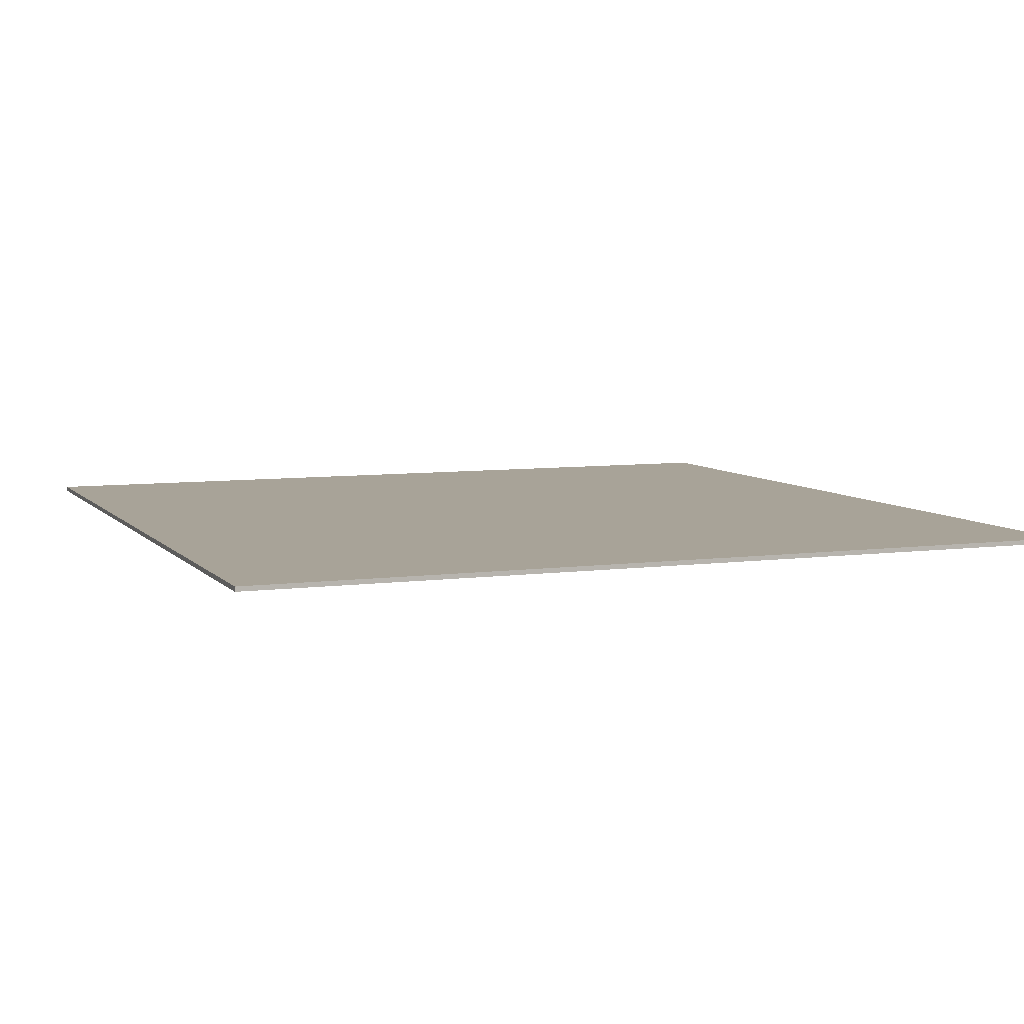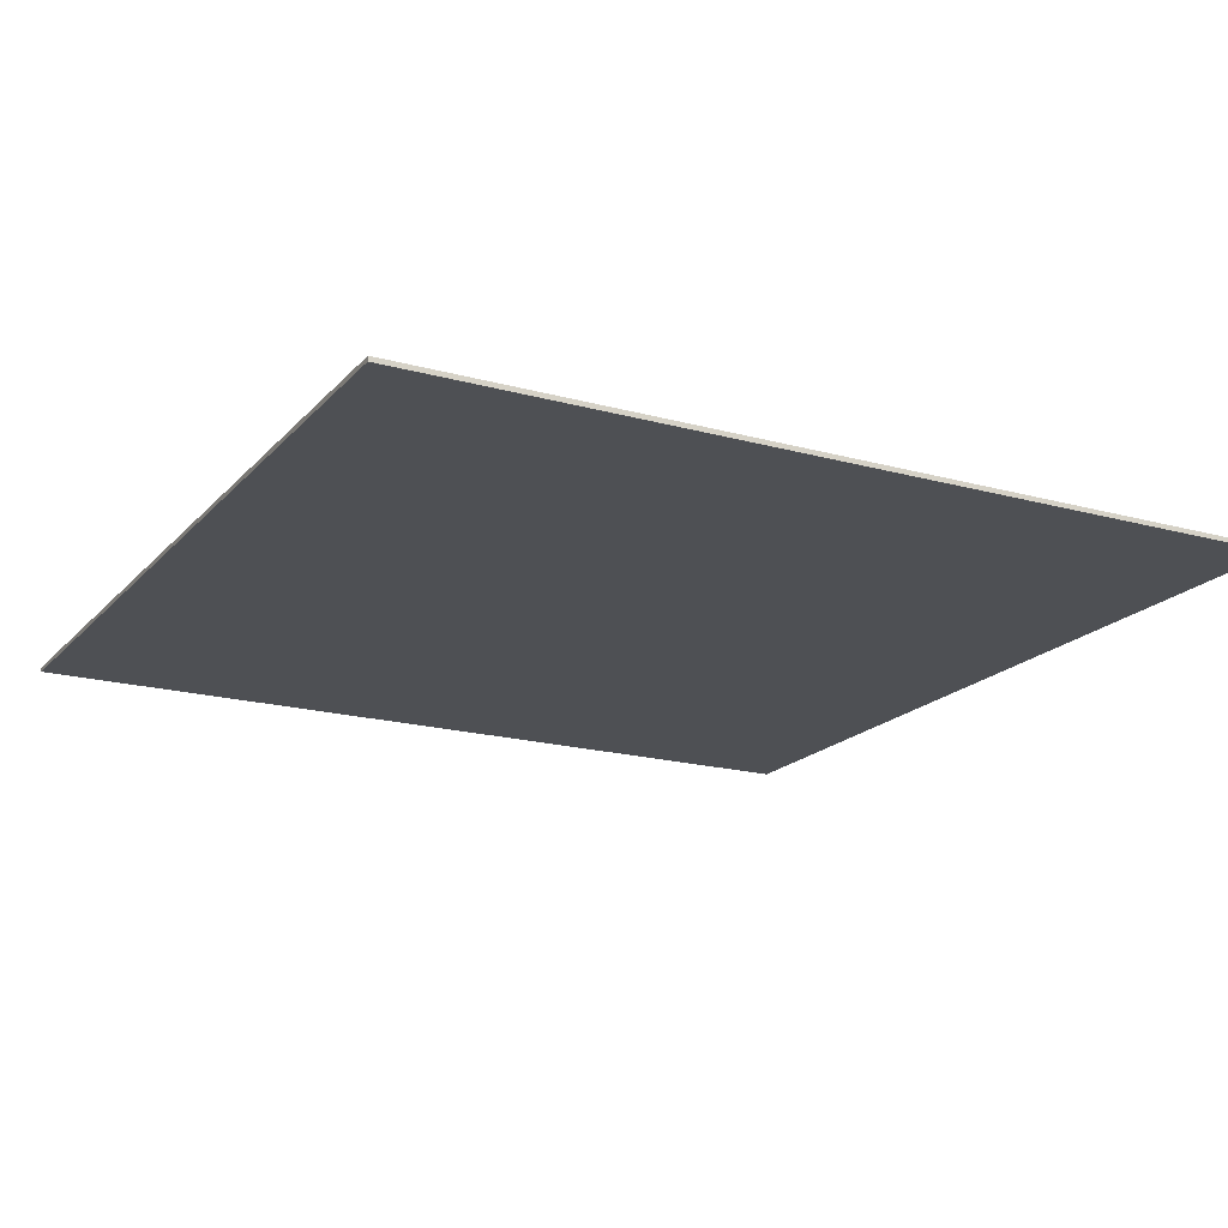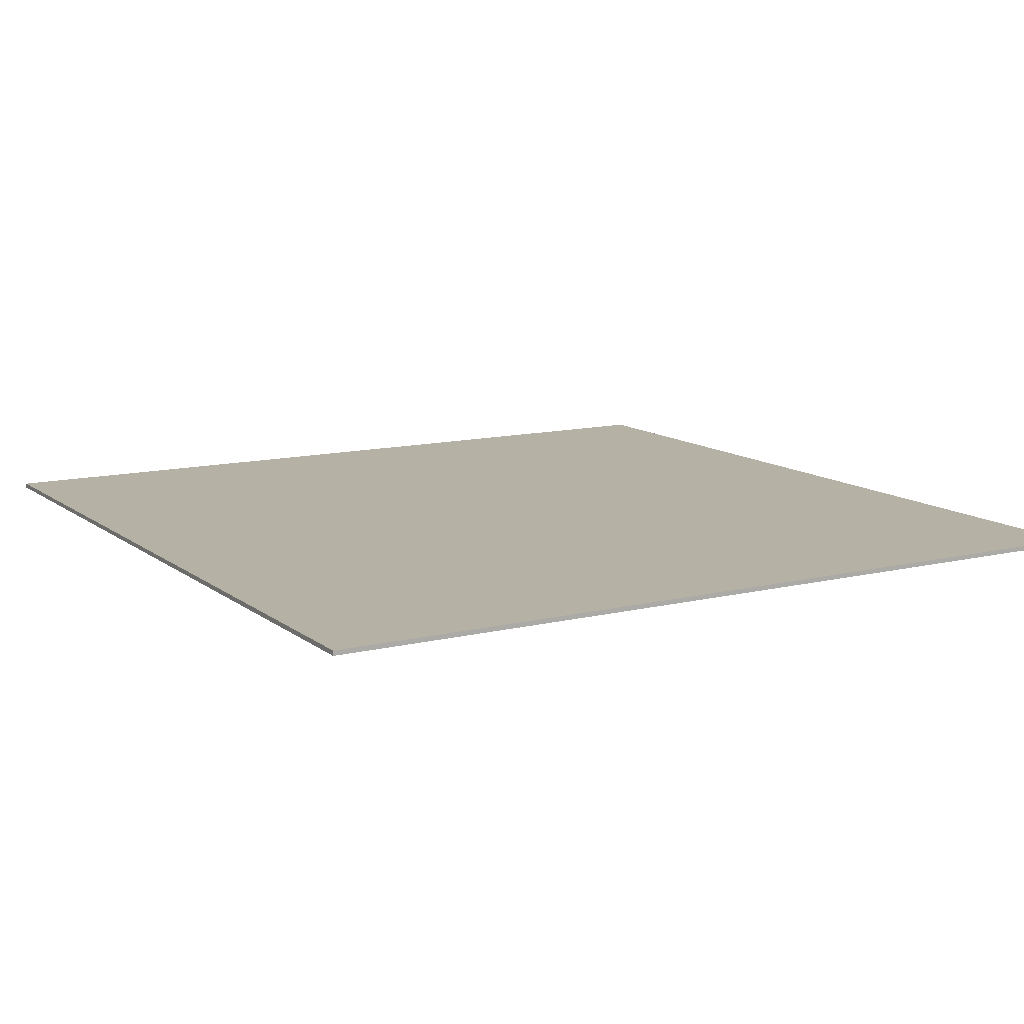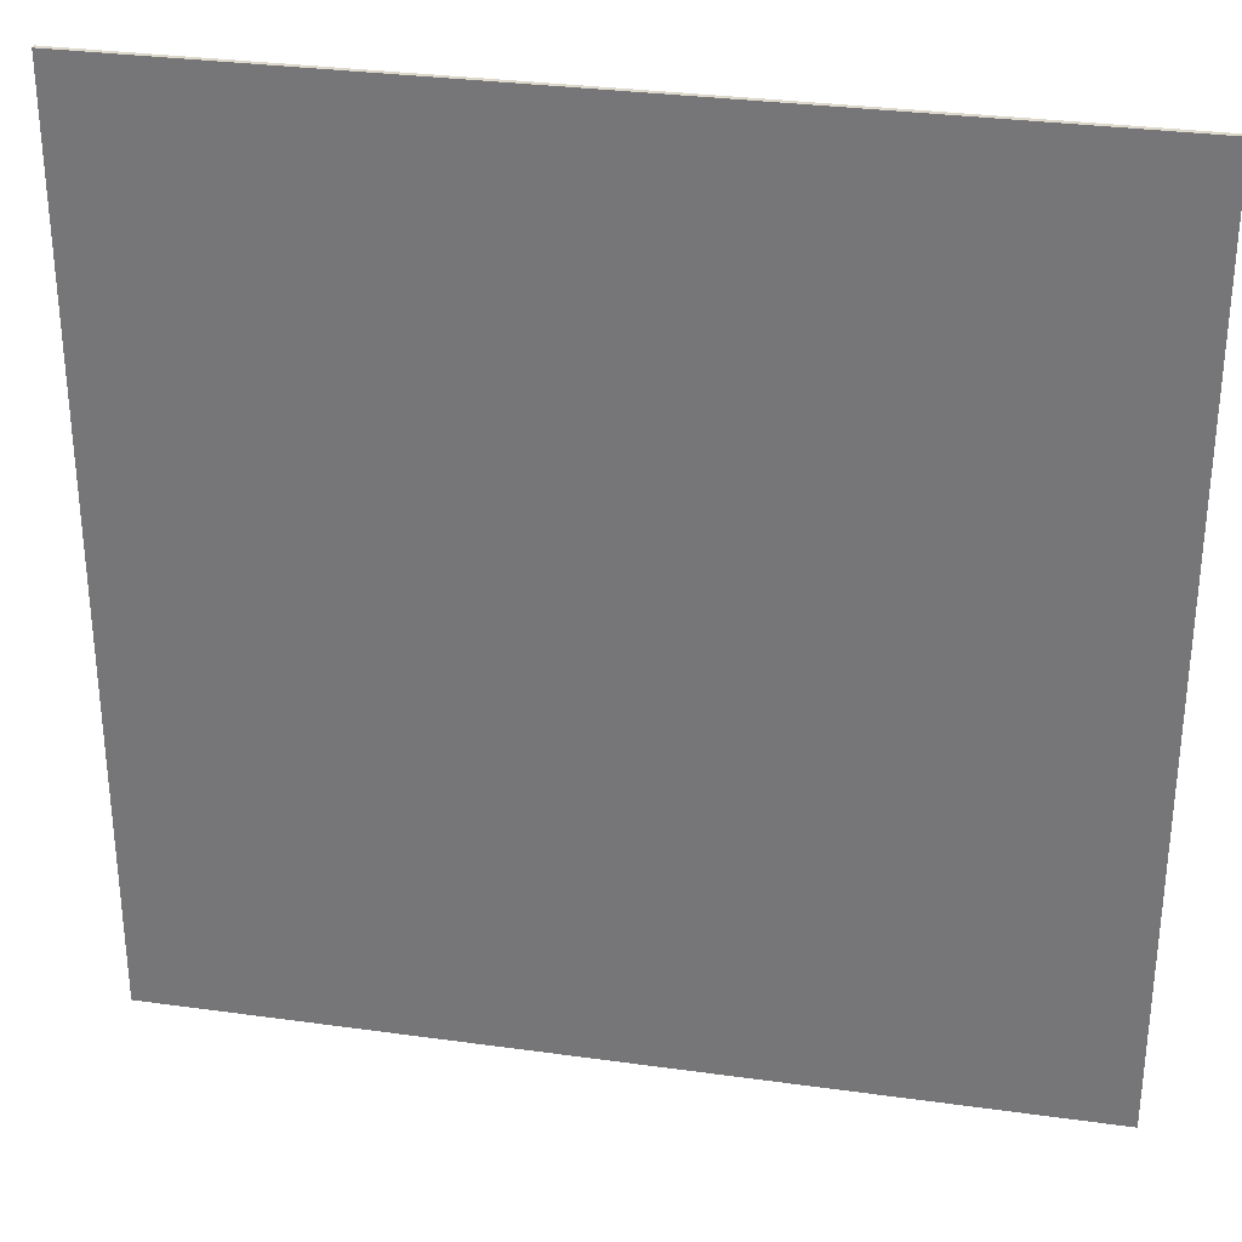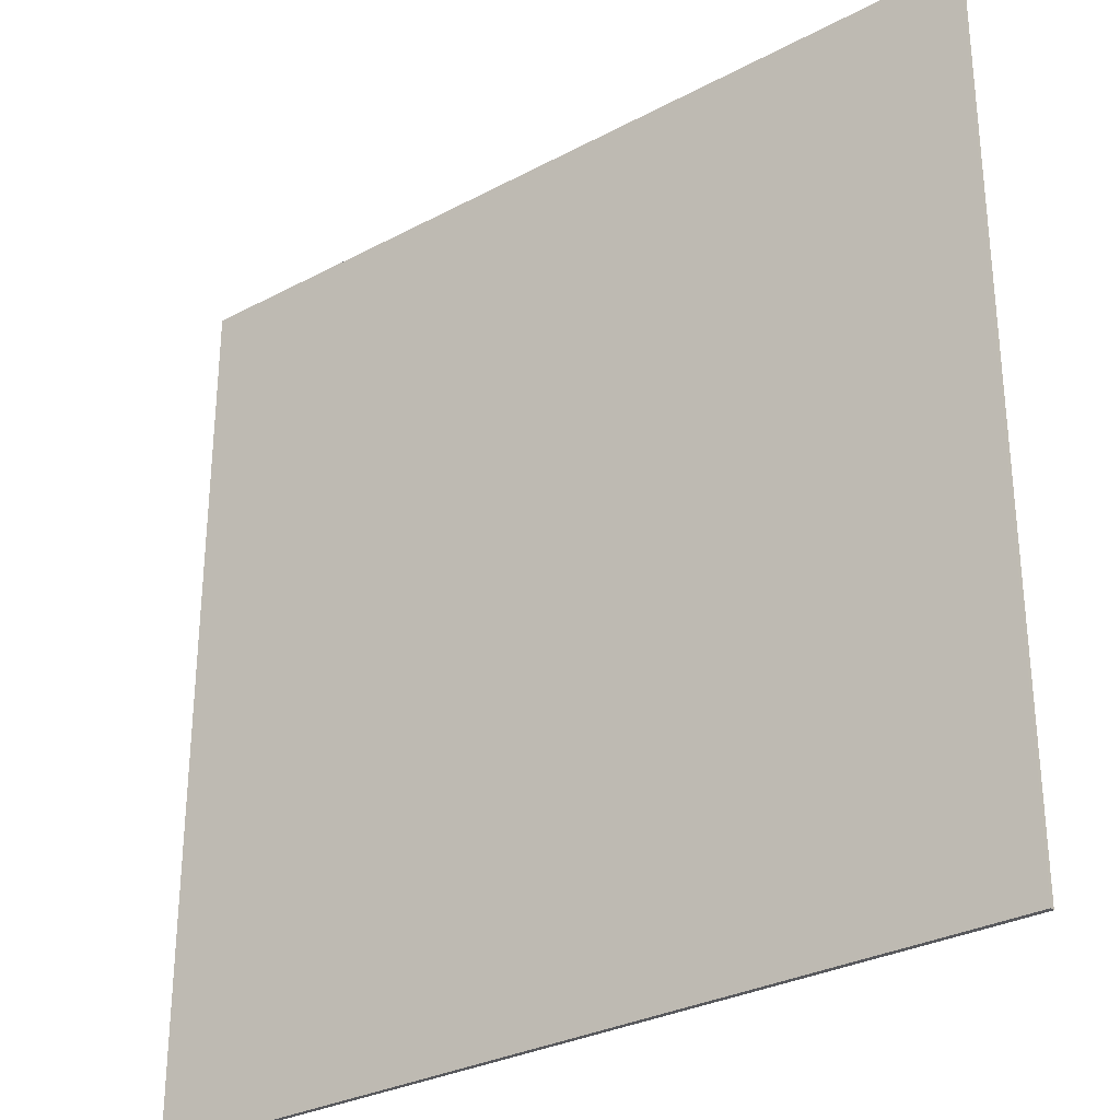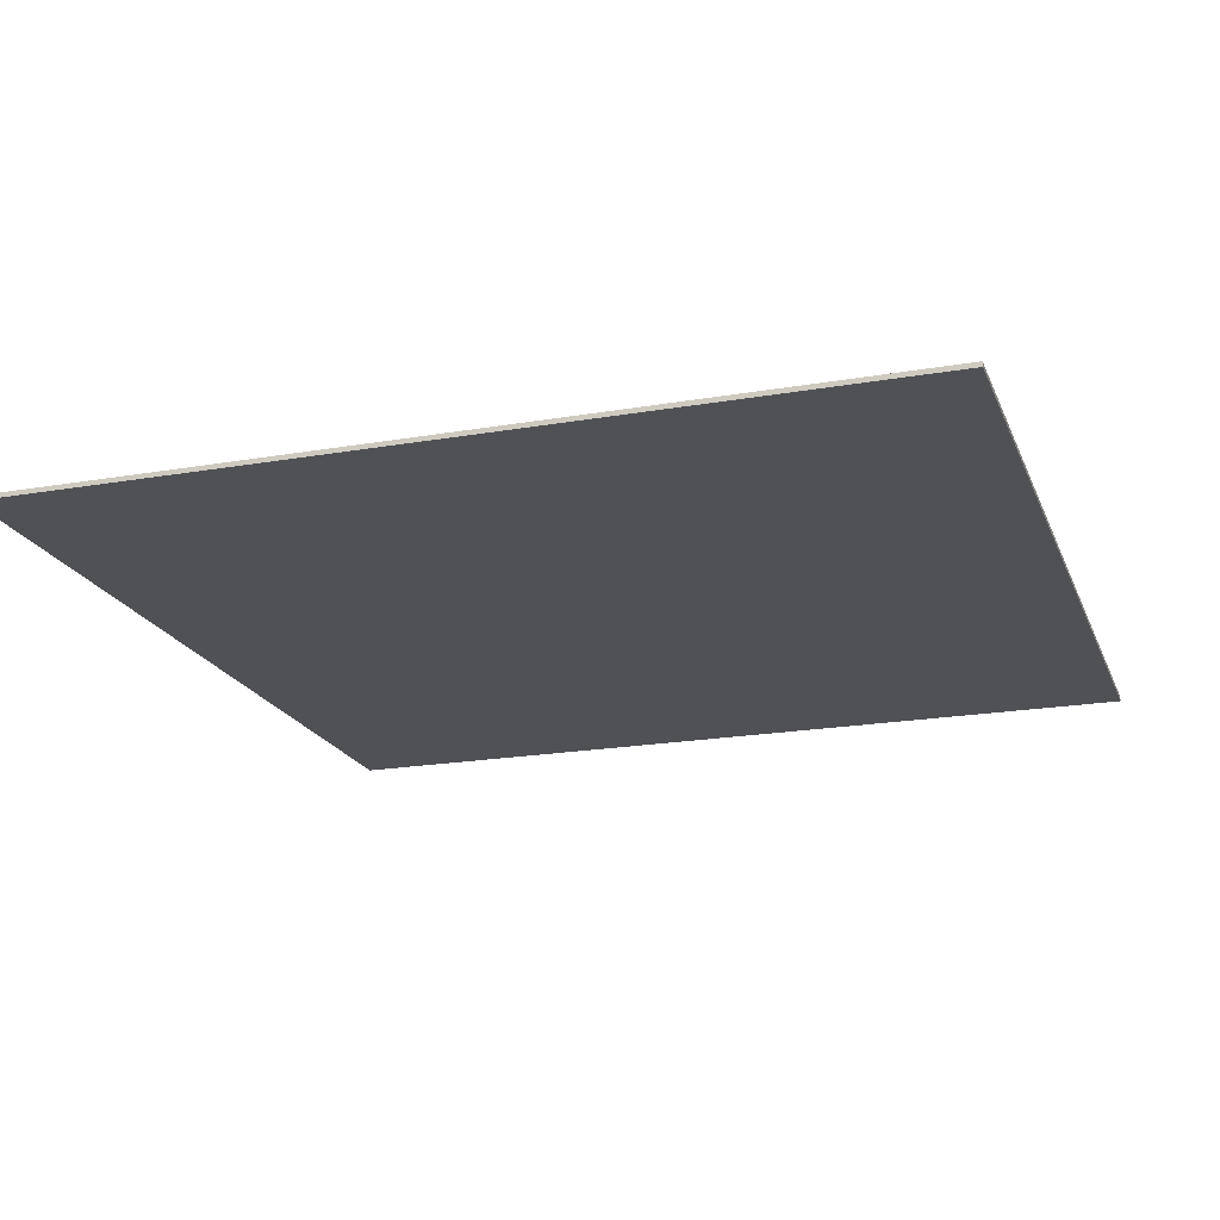
<metadata>
{"format":"obj","ext":"obj","renderer":"f3d","projection":"perspective","resolution":1024,"background":"white","views":[{"elev":6.9,"azim":158.4,"up":"+Y"},{"elev":-18.6,"azim":-118.0,"up":"+Y"},{"elev":11.9,"azim":-30.3,"up":"+Y"},{"elev":31.2,"azim":-168.8,"up":"+Z"},{"elev":-30.1,"azim":37.8,"up":"+Z"},{"elev":-19.9,"azim":107.8,"up":"+Y"}]}
</metadata>
<code>
o Plane
v -3.036 0 3.017
v 3.055 0 3.017
v -3.036 0 -3.044
v 3.055 0 -3.044
l 3 1
l 1 2
l 2 4
l 4 3
o Cube.003_Cube.041
v 3 3.812 2.941
v 3 3.812 3.043
v 3 -0.02337 3.043
v 3 -0.02337 2.941
v -2.907 -0.02337 2.941
v -2.907 3.812 2.941
v -2.907 -0.02337 3.043
v -2.907 3.812 3.043
l 7 8
l 5 6
l 7 6
l 8 5
l 8 9
l 5 10
l 7 11
l 6 12
l 10 12
l 11 12
l 9 10
l 9 11
o Cube.003_Cube.042
v 3 -0.02337 3.043
v 3 -0.02337 2.941
v 3 3.812 2.941
v 3 3.812 3.043
v -2.907 -0.02337 2.941
v -2.907 3.812 2.941
v -2.907 -0.02337 3.043
v -2.907 3.812 3.043
l 15 16
l 13 14
l 14 15
l 13 16
l 14 17
l 17 18
l 17 19
l 19 20
l 15 18
l 18 20
l 16 20
l 13 19
o Plane.001_Plane.109
v -2.892 0 2.97
v 2.926 0 2.97
v -2.892 0 -2.97
v 2.926 0 -2.97
v -2.892 -0.03214 -2.97
v -2.892 -0.03214 2.97
v 2.926 -0.03214 2.97
v 2.926 -0.03214 -2.97
v 3.031 0 2.97
v 3.031 0 -2.97
v 3.031 -0.03214 2.97
v 3.031 -0.03214 -2.97
g Plane.001_Plane.109_Material.025
f 21 23 24 22
f 26 27 28 25
f 23 21 26 25
f 24 23 25 28
f 21 22 27 26
f 24 28 32 30
f 29 30 32 31
f 28 27 31 32
f 22 24 30 29
f 27 22 29 31

</code>
